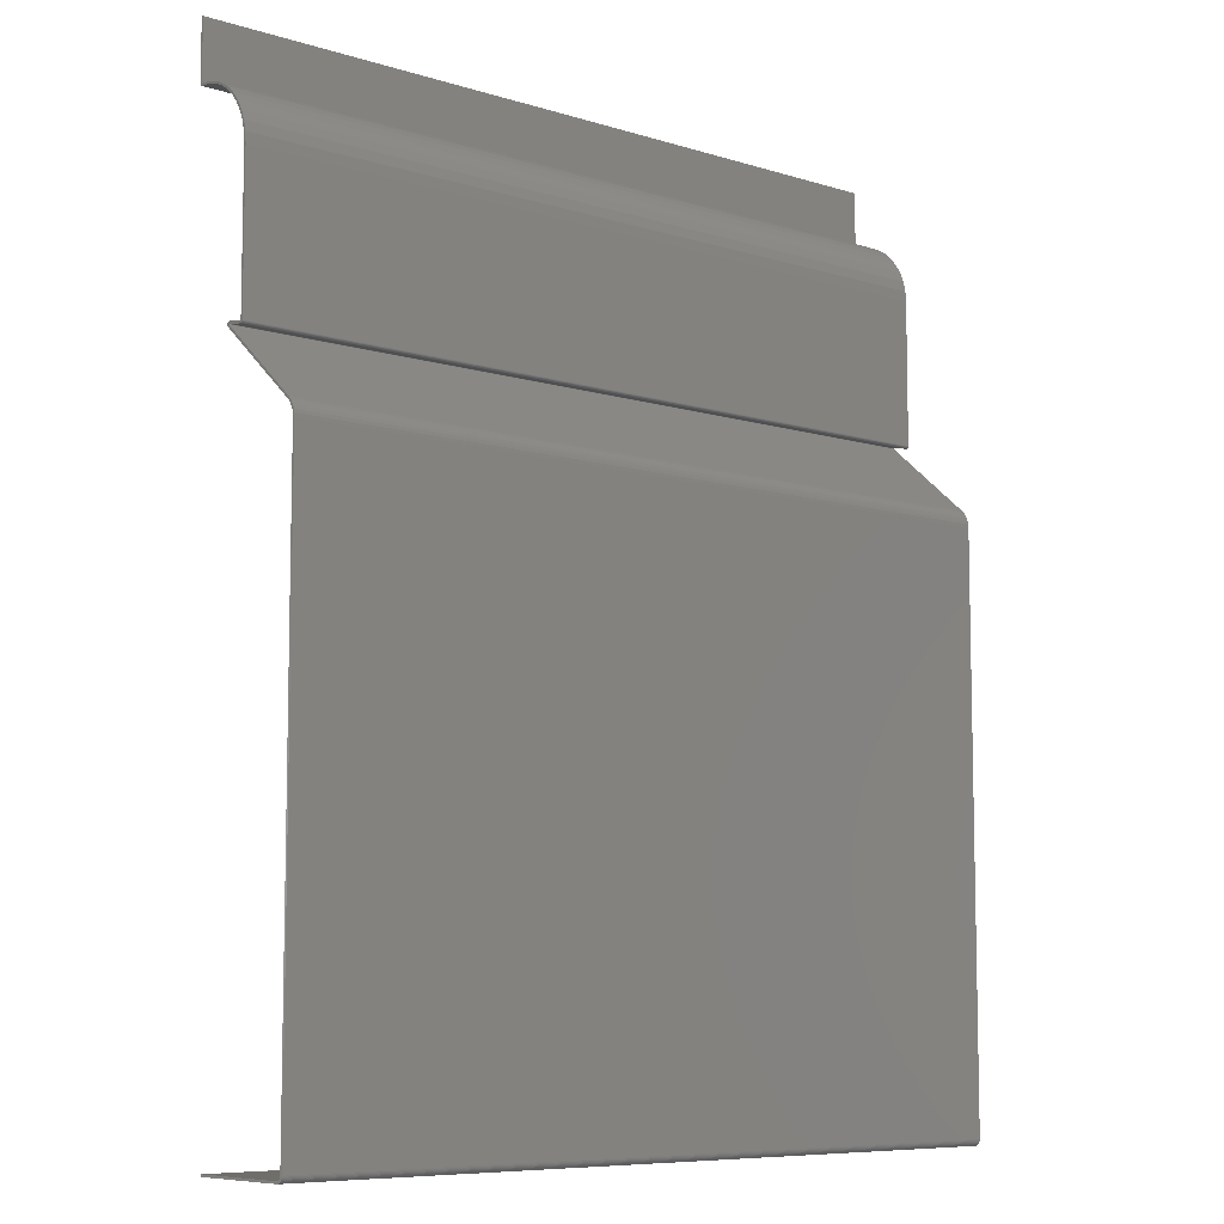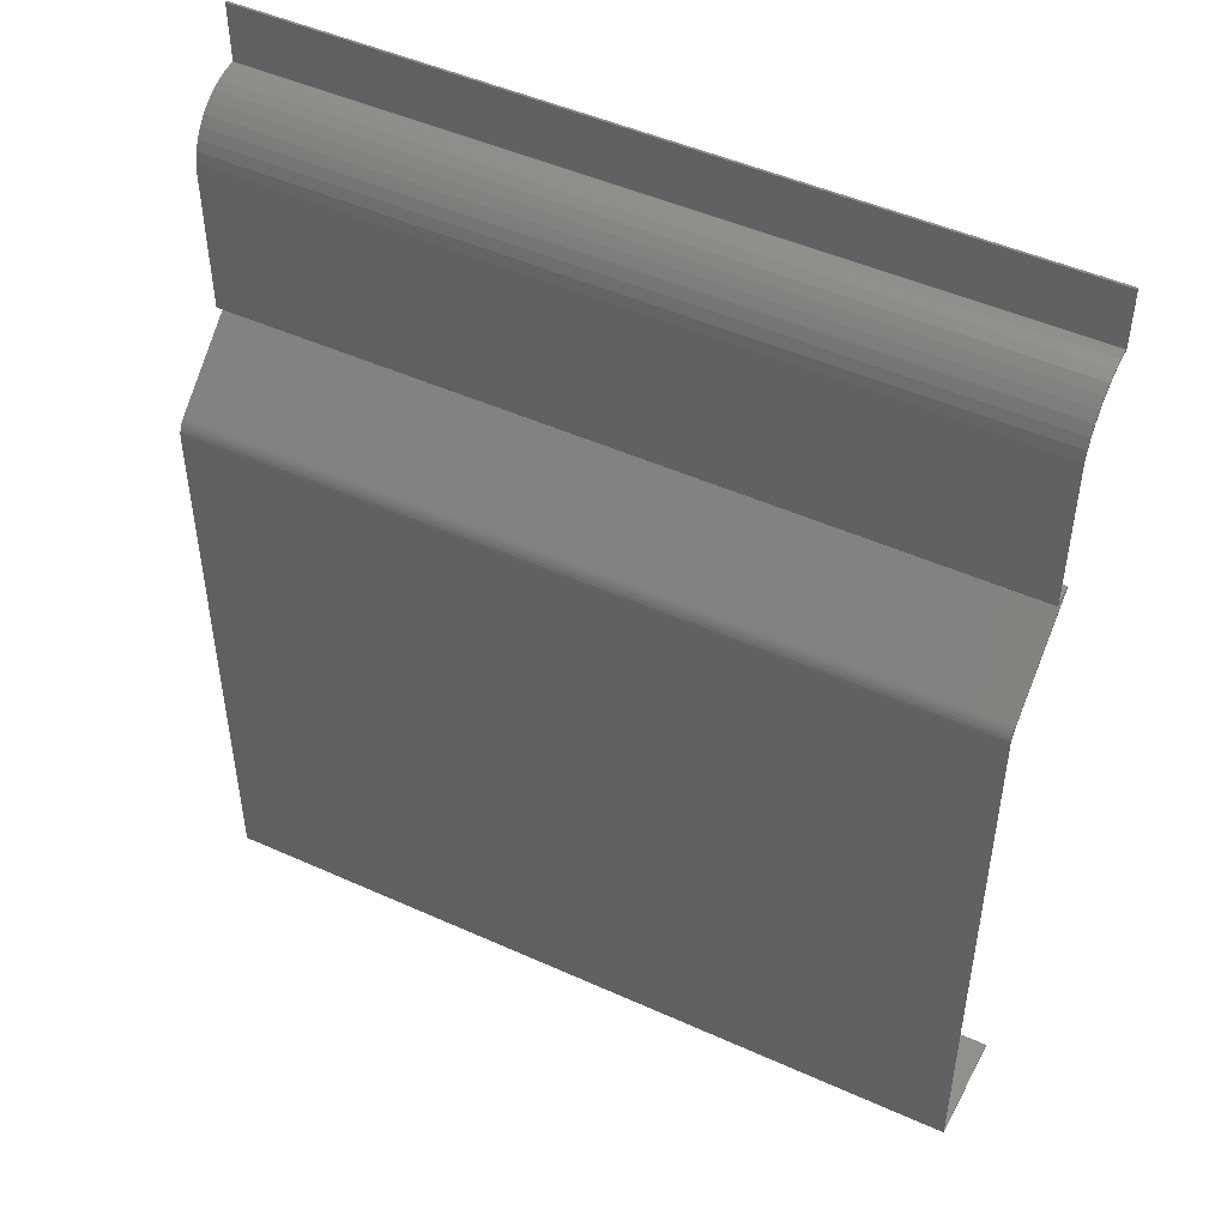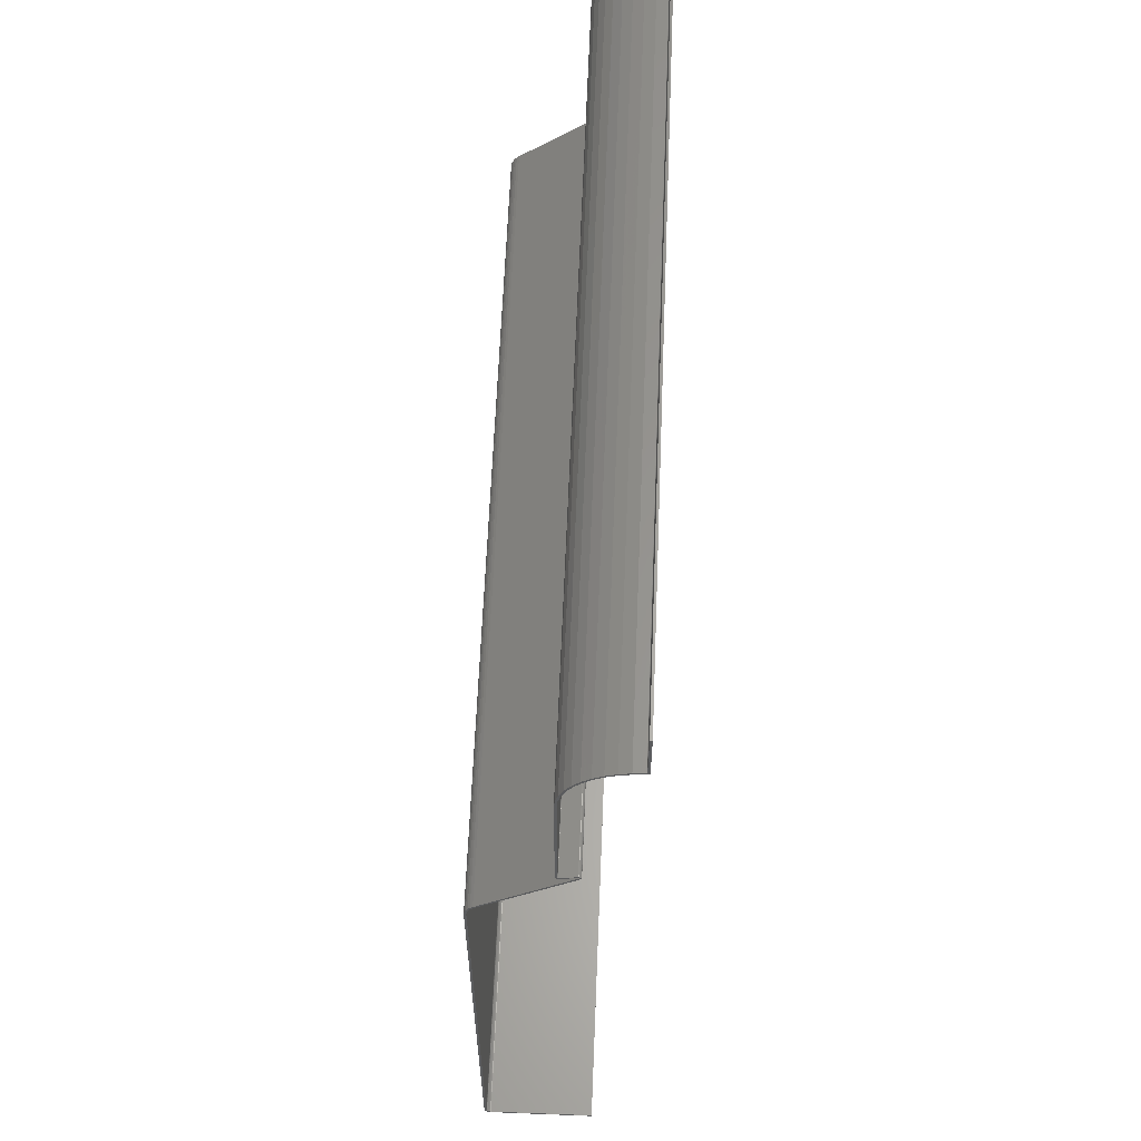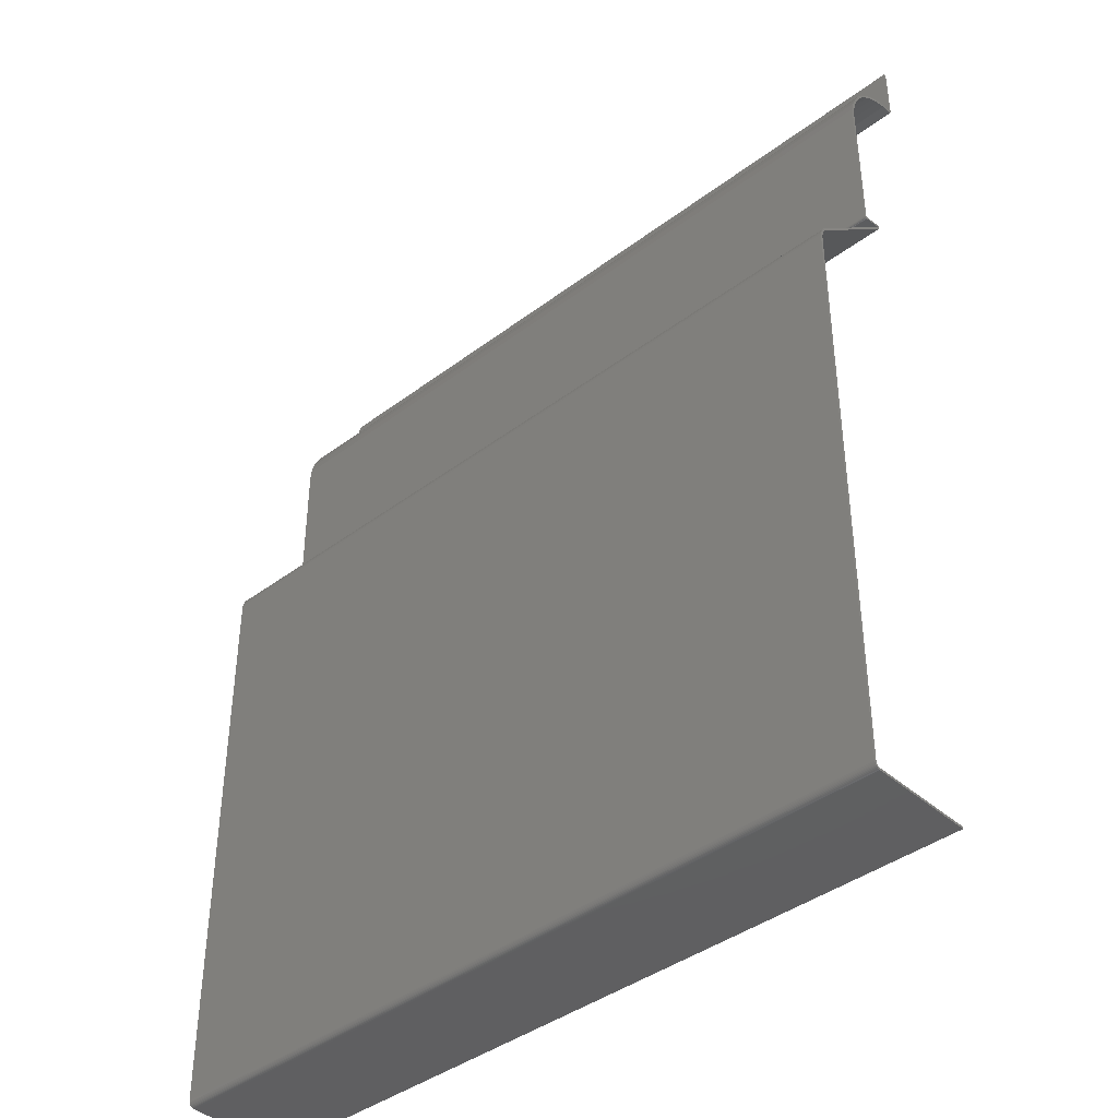
<metadata>
{"format":"stl","ext":"stl","renderer":"f3d","projection":"perspective","resolution":1024,"background":"white","views":[{"elev":-8.0,"azim":-40.7,"up":"+Z"},{"elev":48.1,"azim":26.8,"up":"+Z"},{"elev":61.8,"azim":92.3,"up":"+Z"},{"elev":-40.5,"azim":42.7,"up":"+Z"}]}
</metadata>
<code>
# stl→obj: 266 verts, 556 faces
v 270.9 27.71 235.6
v 0.0001192 27.71 235.6
v 270.9 27.69 235.6
v 0.0001192 27.69 235.6
v 270.9 27.67 235.6
v 0.0001192 27.67 235.6
v 270.9 27.65 235.6
v 0.0001192 27.65 235.6
v 270.9 27.63 235.6
v 0.0001192 27.63 235.6
v 270.9 27.61 235.6
v 0.0001192 27.61 235.6
v 270.9 27.6 235.6
v 0.0001192 27.6 235.6
v 270.9 27.58 235.6
v 0.0001192 27.58 235.6
v 270.9 27.57 235.7
v 0.0001192 27.57 235.7
v 270.9 27.56 235.7
v 0.0001192 27.56 235.7
v 0.0001192 51.56 310.6
v 270.9 51.56 310.6
v 0.0001192 51.55 310.5
v 270.9 51.55 310.5
v 0.0001192 51.52 310.4
v 270.9 51.52 310.4
v 0.0001192 51.47 310.2
v 270.9 51.47 310.2
v 0.0001192 51.39 310.1
v 270.9 51.39 310.1
v 0.0001192 51.3 310
v 270.9 51.3 310
v 0.0001192 51.2 309.9
v 270.9 51.2 309.9
v 0.0001192 51.08 309.9
v 270.9 51.08 309.9
v 0.0001192 50.95 309.8
v 270.9 50.95 309.8
v 0.0001192 50.81 309.8
v 270.9 50.81 309.8
v 0.0001192 50.67 309.8
v 270.9 50.67 309.8
v 0.0001192 51.56 331
v 0.0001192 50.8 331
v 270.9 51.56 331
v 270.9 50.8 331
v 270.9 50.8 310.6
v 0.0001192 50.8 310.6
v 270.9 50.79 310.6
v 0.0001192 50.79 310.6
v 270.9 50.78 310.6
v 0.0001192 50.78 310.6
v 270.9 50.76 310.6
v 0.0001192 50.76 310.6
v 270.9 50.75 310.5
v 0.0001192 50.75 310.5
v 270.9 50.73 310.5
v 0.0001192 50.73 310.5
v 270.9 50.71 310.5
v 0.0001192 50.71 310.5
v 270.9 50.69 310.5
v 0.0001192 50.69 310.5
v 270.9 50.67 310.5
v 0.0001192 50.67 310.5
v 0.0001192 27.84 234.8
v 270.9 27.84 234.8
v 0.0001192 27.7 234.8
v 270.9 27.7 234.8
v 0.0001192 27.56 234.8
v 270.9 27.56 234.8
v 0.0001192 27.42 234.9
v 270.9 27.42 234.9
v 0.0001192 27.29 234.9
v 270.9 27.29 234.9
v 0.0001192 27.17 235
v 270.9 27.17 235
v 0.0001192 27.06 235.1
v 270.9 27.06 235.1
v 0.0001192 26.97 235.2
v 270.9 26.97 235.2
v 0.0001192 26.9 235.3
v 270.9 26.9 235.3
v 0.0001192 26.84 235.4
v 270.9 26.84 235.4
v 0.0001192 26.81 235.6
v 270.9 26.81 235.6
v 0.0001192 26.8 235.7
v 270.9 26.8 235.7
v 270.9 33.51 235.8
v 0.0001192 33.51 235.8
v 270.9 33.54 235.8
v 0.0001192 33.54 235.8
v 270.9 33.56 235.8
v 0.0001192 33.56 235.8
v 270.9 33.58 235.8
v 0.0001192 33.58 235.8
v 270.9 33.6 235.8
v 0.0001192 33.6 235.8
v 270.9 33.61 235.8
v 0.0001192 33.61 235.8
v 270.9 33.63 235.8
v 0.0001192 33.63 235.8
v 270.9 33.64 235.8
v 0.0001192 33.64 235.8
v 270.9 33.65 235.8
v 0.0001192 33.65 235.8
v 270.9 33.66 235.7
v 0.0001192 33.66 235.7
v 270.9 33.65 235.7
v 0.0001192 33.65 235.7
v 270.9 33.65 235.6
v 0.0001192 33.65 235.6
v 270.9 33.63 235.6
v 0.0001192 33.63 235.6
v 270.9 33.62 235.6
v 0.0001192 33.62 235.6
v 0.0001192 38.86 0.7621
v 270.9 38.86 0.7621
v 0.0001192 38.86 8.941e-05
v 270.9 38.86 8.941e-05
v 0.0001192 2.311 0.7621
v 270.9 2.311 0.7621
v 270.9 2.069 0.7812
v 0.0001192 2.069 0.7812
v 270.9 1.833 0.8379
v 0.0001192 1.833 0.8379
v 270.9 1.608 0.931
v 0.0001192 1.608 0.931
v 270.9 1.401 1.058
v 0.0001192 1.401 1.058
v 270.9 1.216 1.216
v 0.0001192 1.216 1.216
v 270.9 1.058 1.401
v 0.0001192 1.058 1.401
v 270.9 0.9309 1.608
v 0.0001192 0.9309 1.608
v 270.9 0.8378 1.833
v 0.0001192 0.8378 1.833
v 270.9 0.7811 2.069
v 0.0001192 0.7811 2.069
v 270.9 0.762 2.312
v 0.0001192 0.762 2.312
v 0.0001192 0.762 203.7
v 270.9 0.762 203.7
v 270.9 0.8384 204.7
v 0.0001192 0.8384 204.7
v 270.9 1.066 205.8
v 0.0001192 1.066 205.8
v 270.9 1.44 206.7
v 0.0001192 1.44 206.7
v 270.9 1.953 207.7
v 0.0001192 1.953 207.7
v 270.9 2.593 208.5
v 0.0001192 2.593 208.5
v 270.9 3.348 209.2
v 0.0001192 3.348 209.2
v 0.0001192 34.11 235
v 270.9 34.11 235
v 0.0001192 33.38 236.6
v 270.9 33.38 236.6
v 0.0001192 33.53 236.6
v 270.9 33.53 236.6
v 0.0001192 33.67 236.6
v 270.9 33.67 236.6
v 0.0001192 33.81 236.6
v 270.9 33.81 236.6
v 0.0001192 33.95 236.5
v 270.9 33.95 236.5
v 0.0001192 34.07 236.4
v 270.9 34.07 236.4
v 0.0001192 34.18 236.3
v 270.9 34.18 236.3
v 0.0001192 34.27 236.2
v 270.9 34.27 236.2
v 0.0001192 34.34 236.1
v 270.9 34.34 236.1
v 0.0001192 34.39 236
v 270.9 34.39 236
v 0.0001192 34.42 235.8
v 270.9 34.42 235.8
v 0.0001192 34.42 235.7
v 270.9 34.42 235.7
v 0.0001192 34.4 235.5
v 270.9 34.4 235.5
v 0.0001192 34.36 235.4
v 270.9 34.36 235.4
v 0.0001192 34.3 235.3
v 270.9 34.3 235.3
v 0.0001192 34.21 235.1
v 270.9 34.21 235.1
v 0.0001192 27.56 286.6
v 270.9 27.56 286.6
v 270.9 27.84 290.3
v 0.0001192 27.84 290.3
v 270.9 28.69 293.8
v 0.0001192 28.69 293.8
v 270.9 30.08 297.1
v 0.0001192 30.08 297.1
v 270.9 31.97 300.2
v 0.0001192 31.97 300.2
v 270.9 34.33 303
v 0.0001192 34.33 303
v 270.9 37.09 305.3
v 0.0001192 37.09 305.3
v 270.9 40.18 307.2
v 0.0001192 40.18 307.2
v 270.9 43.53 308.6
v 0.0001192 43.53 308.6
v 270.9 47.06 309.5
v 0.0001192 47.06 309.5
v 0.0001192 26.8 286.6
v 270.9 26.8 286.6
v 0.0001192 27.09 290.4
v 270.9 27.09 290.4
v 0.0001192 27.97 294
v 270.9 27.97 294
v 0.0001192 29.4 297.5
v 270.9 29.4 297.5
v 0.0001192 31.36 300.7
v 270.9 31.36 300.7
v 0.0001192 33.79 303.5
v 270.9 33.79 303.5
v 0.0001192 36.64 306
v 270.9 36.64 306
v 0.0001192 39.83 307.9
v 270.9 39.83 307.9
v 0.0001192 43.29 309.3
v 270.9 43.29 309.3
v 0.0001192 46.94 310.2
v 270.9 46.94 310.2
v 0.0001192 2.858 209.8
v 270.9 2.858 209.8
v 0.0001192 2.311 8.941e-05
v 270.9 2.311 8.941e-05
v 0.0001192 1.95 0.02855
v 0.0001192 1.597 0.1132
v 0.0001192 1.262 0.252
v 0.0001192 0.9528 0.4415
v 0.0001192 0.677 0.6771
v 0.0001192 0.4414 0.9529
v 0.0001192 0.2519 1.262
v 0.0001192 0.1131 1.597
v 0.0001192 0.02846 1.95
v 0.0001192 0 2.312
v 0.0001192 0 203.7
v 0.0001192 0.08448 204.8
v 0.0001192 0.3361 206
v 0.0001192 0.7496 207.1
v 0.0001192 1.316 208.1
v 0.0001192 2.024 209
v 270.9 0 203.7
v 270.9 0.08448 204.8
v 270.9 0.3361 206
v 270.9 0.7496 207.1
v 270.9 1.316 208.1
v 270.9 2.024 209
v 270.9 0 2.312
v 270.9 0.02846 1.95
v 270.9 0.1131 1.597
v 270.9 0.2519 1.262
v 270.9 0.4414 0.9529
v 270.9 0.677 0.6771
v 270.9 0.9528 0.4415
v 270.9 1.262 0.252
v 270.9 1.597 0.1132
v 270.9 1.95 0.02855
f 1 2 3
f 3 2 4
f 3 4 5
f 5 4 6
f 5 6 7
f 7 6 8
f 7 8 9
f 9 8 10
f 9 10 11
f 11 10 12
f 11 12 13
f 13 12 14
f 13 14 15
f 15 14 16
f 15 16 17
f 17 16 18
f 17 18 17
f 17 18 18
f 17 18 19
f 19 18 20
f 19 20 19
f 19 20 20
f 21 22 23
f 23 22 24
f 23 24 25
f 25 24 26
f 25 26 27
f 27 26 28
f 27 28 29
f 29 28 30
f 29 30 31
f 31 30 32
f 31 32 33
f 33 32 34
f 33 34 35
f 35 34 36
f 35 36 37
f 37 36 38
f 37 38 39
f 39 38 40
f 39 40 41
f 41 40 42
f 43 44 45
f 45 44 46
f 47 48 47
f 47 48 48
f 47 48 49
f 49 48 50
f 49 50 49
f 49 50 50
f 49 50 51
f 51 50 52
f 51 52 53
f 53 52 54
f 53 54 55
f 55 54 56
f 55 56 57
f 57 56 58
f 57 58 59
f 59 58 60
f 59 60 61
f 61 60 62
f 61 62 63
f 63 62 64
f 65 66 67
f 67 66 68
f 67 68 69
f 69 68 70
f 69 70 71
f 71 70 72
f 71 72 73
f 73 72 74
f 73 74 75
f 75 74 76
f 75 76 77
f 77 76 78
f 77 78 79
f 79 78 80
f 79 80 81
f 81 80 82
f 81 82 83
f 83 82 84
f 83 84 85
f 85 84 86
f 85 86 87
f 87 86 88
f 89 90 91
f 91 90 92
f 91 92 93
f 93 92 94
f 93 94 95
f 95 94 96
f 95 96 97
f 97 96 98
f 97 98 99
f 99 98 100
f 99 100 101
f 101 100 102
f 101 102 103
f 103 102 104
f 103 104 105
f 105 104 106
f 105 106 107
f 107 106 108
f 107 108 107
f 107 108 108
f 107 108 107
f 107 108 108
f 107 108 107
f 107 108 108
f 107 108 109
f 109 108 110
f 109 110 111
f 111 110 112
f 111 112 113
f 113 112 114
f 113 114 115
f 115 114 116
f 117 118 119
f 119 118 120
f 121 122 117
f 117 122 118
f 122 121 123
f 123 121 124
f 123 124 125
f 125 124 126
f 125 126 127
f 127 126 128
f 127 128 129
f 129 128 130
f 129 130 131
f 131 130 132
f 131 132 133
f 133 132 134
f 133 134 135
f 135 134 136
f 135 136 137
f 137 136 138
f 137 138 139
f 139 138 140
f 139 140 141
f 141 140 142
f 143 144 142
f 142 144 141
f 144 143 145
f 145 143 146
f 145 146 147
f 147 146 148
f 147 148 149
f 149 148 150
f 149 150 151
f 151 150 152
f 151 152 153
f 153 152 154
f 153 154 155
f 155 154 156
f 157 158 156
f 156 158 155
f 159 160 161
f 161 160 162
f 161 162 163
f 163 162 164
f 163 164 165
f 165 164 166
f 165 166 167
f 167 166 168
f 167 168 169
f 169 168 170
f 169 170 171
f 171 170 172
f 171 172 173
f 173 172 174
f 173 174 175
f 175 174 176
f 175 176 177
f 177 176 178
f 177 178 179
f 179 178 180
f 179 180 181
f 181 180 182
f 181 182 183
f 183 182 184
f 183 184 185
f 185 184 186
f 185 186 187
f 187 186 188
f 187 188 189
f 189 188 190
f 189 190 157
f 157 190 158
f 2 1 159
f 159 1 160
f 191 192 20
f 20 192 19
f 192 191 193
f 193 191 194
f 193 194 195
f 195 194 196
f 195 196 197
f 197 196 198
f 197 198 199
f 199 198 200
f 199 200 201
f 201 200 202
f 201 202 203
f 203 202 204
f 203 204 205
f 205 204 206
f 205 206 207
f 207 206 208
f 207 208 209
f 209 208 210
f 209 210 42
f 42 210 41
f 43 45 21
f 21 45 22
f 44 48 46
f 46 48 47
f 211 212 213
f 213 212 214
f 213 214 215
f 215 214 216
f 215 216 217
f 217 216 218
f 217 218 219
f 219 218 220
f 219 220 221
f 221 220 222
f 221 222 223
f 223 222 224
f 223 224 225
f 225 224 226
f 225 226 227
f 227 226 228
f 227 228 229
f 229 228 230
f 229 230 64
f 64 230 63
f 211 87 212
f 212 87 88
f 65 90 66
f 66 90 89
f 116 231 115
f 115 231 232
f 233 119 234
f 234 119 120
f 117 119 121
f 121 119 233
f 121 233 124
f 124 233 235
f 124 235 126
f 126 235 236
f 126 236 128
f 128 236 237
f 128 237 130
f 130 237 238
f 130 238 132
f 132 238 239
f 132 239 134
f 134 239 240
f 134 240 136
f 136 240 241
f 136 241 138
f 138 241 242
f 138 242 140
f 140 242 243
f 140 243 142
f 142 243 244
f 142 244 143
f 143 244 245
f 143 245 146
f 146 245 246
f 146 246 148
f 148 246 247
f 148 247 150
f 150 247 248
f 150 248 152
f 152 248 249
f 152 249 154
f 154 249 250
f 154 250 156
f 156 250 231
f 156 231 157
f 157 231 116
f 157 116 189
f 189 116 114
f 189 114 187
f 187 114 112
f 187 112 185
f 185 112 110
f 185 110 183
f 183 110 108
f 183 108 181
f 181 108 108
f 181 108 179
f 179 108 108
f 179 108 177
f 177 108 108
f 177 108 175
f 175 108 106
f 175 106 173
f 173 106 104
f 173 104 171
f 171 104 102
f 171 102 169
f 169 102 100
f 169 100 167
f 167 100 98
f 167 98 165
f 165 98 96
f 165 96 163
f 163 96 94
f 163 94 161
f 161 94 92
f 161 92 159
f 159 92 90
f 159 90 2
f 2 90 65
f 2 65 4
f 4 65 67
f 4 67 6
f 6 67 69
f 6 69 8
f 8 69 71
f 8 71 10
f 10 71 73
f 10 73 12
f 12 73 75
f 12 75 14
f 14 75 77
f 14 77 16
f 16 77 79
f 16 79 18
f 18 79 81
f 18 81 18
f 18 81 83
f 18 83 20
f 20 83 85
f 20 85 20
f 20 85 87
f 20 87 191
f 191 87 211
f 191 211 194
f 194 211 213
f 194 213 196
f 196 213 215
f 196 215 198
f 198 215 217
f 198 217 200
f 200 217 219
f 200 219 202
f 202 219 221
f 202 221 204
f 204 221 223
f 204 223 206
f 206 223 225
f 206 225 208
f 208 225 227
f 208 227 210
f 210 227 229
f 210 229 41
f 41 229 64
f 41 64 39
f 39 64 62
f 39 62 37
f 37 62 60
f 37 60 35
f 35 60 58
f 35 58 33
f 33 58 56
f 33 56 31
f 31 56 54
f 31 54 29
f 29 54 52
f 29 52 27
f 27 52 50
f 27 50 25
f 25 50 50
f 25 50 23
f 23 50 48
f 23 48 21
f 21 48 48
f 21 48 43
f 43 48 44
f 245 251 246
f 246 251 252
f 246 252 247
f 247 252 253
f 247 253 248
f 248 253 254
f 248 254 249
f 249 254 255
f 249 255 250
f 250 255 256
f 250 256 231
f 231 256 232
f 45 46 22
f 22 46 47
f 22 47 24
f 24 47 47
f 24 47 26
f 26 47 49
f 26 49 28
f 28 49 49
f 28 49 30
f 30 49 51
f 30 51 32
f 32 51 53
f 32 53 34
f 34 53 55
f 34 55 36
f 36 55 57
f 36 57 38
f 38 57 59
f 38 59 40
f 40 59 61
f 40 61 42
f 42 61 63
f 42 63 209
f 209 63 230
f 209 230 207
f 207 230 228
f 207 228 205
f 205 228 226
f 205 226 203
f 203 226 224
f 203 224 201
f 201 224 222
f 201 222 199
f 199 222 220
f 199 220 197
f 197 220 218
f 197 218 195
f 195 218 216
f 195 216 193
f 193 216 214
f 193 214 192
f 192 214 212
f 192 212 19
f 19 212 88
f 19 88 19
f 19 88 86
f 19 86 17
f 17 86 84
f 17 84 17
f 17 84 82
f 17 82 15
f 15 82 80
f 15 80 13
f 13 80 78
f 13 78 11
f 11 78 76
f 11 76 9
f 9 76 74
f 9 74 7
f 7 74 72
f 7 72 5
f 5 72 70
f 5 70 3
f 3 70 68
f 3 68 1
f 1 68 66
f 1 66 160
f 160 66 89
f 160 89 162
f 162 89 91
f 162 91 164
f 164 91 93
f 164 93 166
f 166 93 95
f 166 95 168
f 168 95 97
f 168 97 170
f 170 97 99
f 170 99 172
f 172 99 101
f 172 101 174
f 174 101 103
f 174 103 176
f 176 103 105
f 176 105 178
f 178 105 107
f 178 107 180
f 180 107 107
f 180 107 182
f 182 107 107
f 182 107 184
f 184 107 107
f 184 107 186
f 186 107 109
f 186 109 188
f 188 109 111
f 188 111 190
f 190 111 113
f 190 113 158
f 158 113 115
f 158 115 155
f 155 115 232
f 155 232 153
f 153 232 256
f 153 256 151
f 151 256 255
f 151 255 149
f 149 255 254
f 149 254 147
f 147 254 253
f 147 253 145
f 145 253 252
f 145 252 144
f 144 252 251
f 144 251 141
f 141 251 257
f 141 257 139
f 139 257 258
f 139 258 137
f 137 258 259
f 137 259 135
f 135 259 260
f 135 260 133
f 133 260 261
f 133 261 131
f 131 261 262
f 131 262 129
f 129 262 263
f 129 263 127
f 127 263 264
f 127 264 125
f 125 264 265
f 125 265 123
f 123 265 266
f 123 266 122
f 122 266 234
f 122 234 118
f 118 234 120
f 233 234 235
f 235 234 266
f 235 266 236
f 236 266 265
f 236 265 237
f 237 265 264
f 237 264 238
f 238 264 263
f 238 263 239
f 239 263 262
f 239 262 240
f 240 262 261
f 240 261 241
f 241 261 260
f 241 260 242
f 242 260 259
f 242 259 243
f 243 259 258
f 243 258 244
f 244 258 257
f 245 244 251
f 251 244 257

</code>
